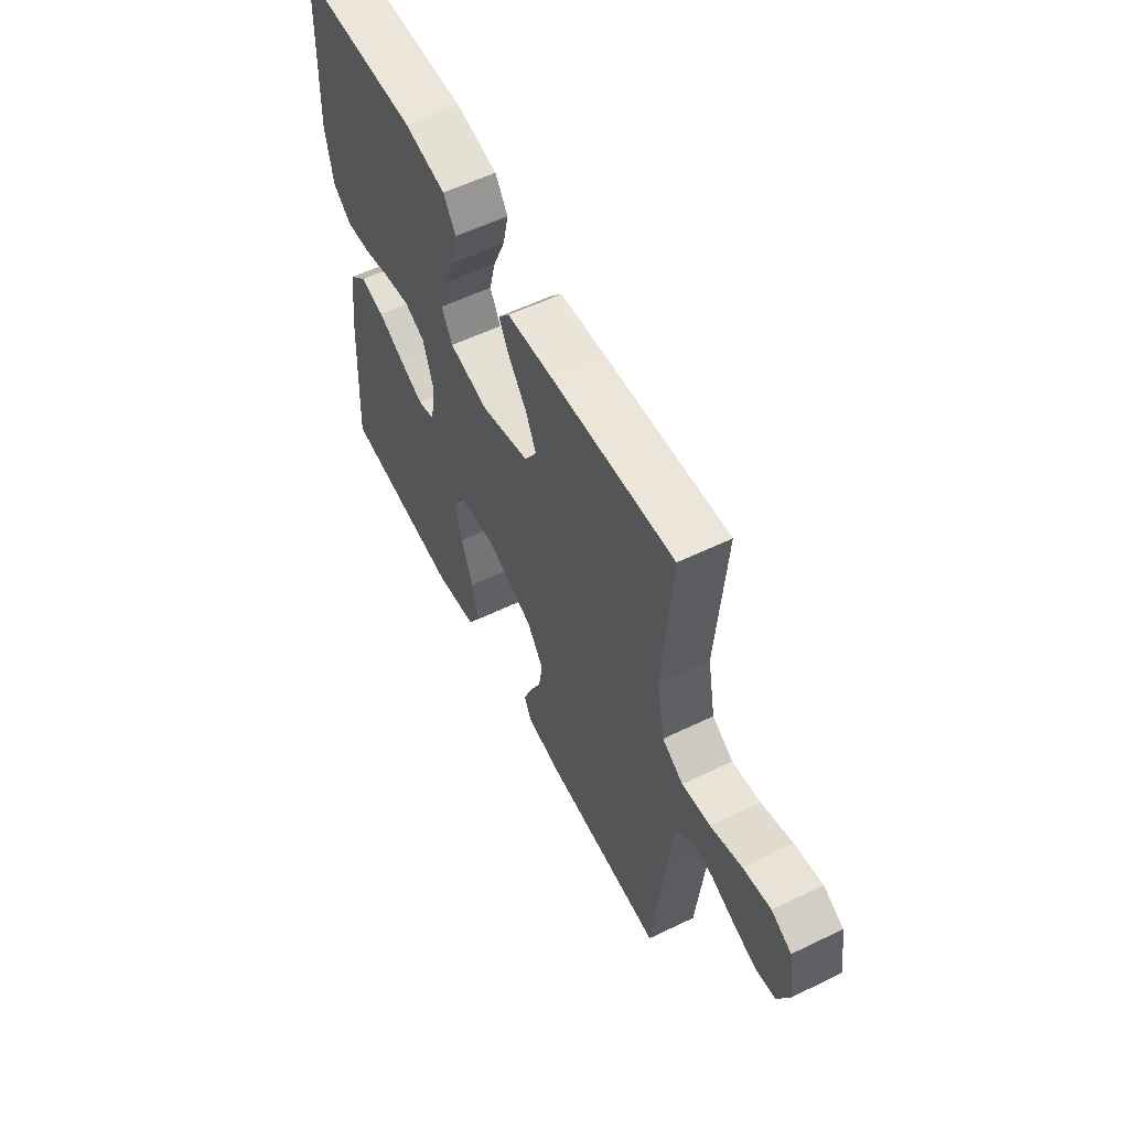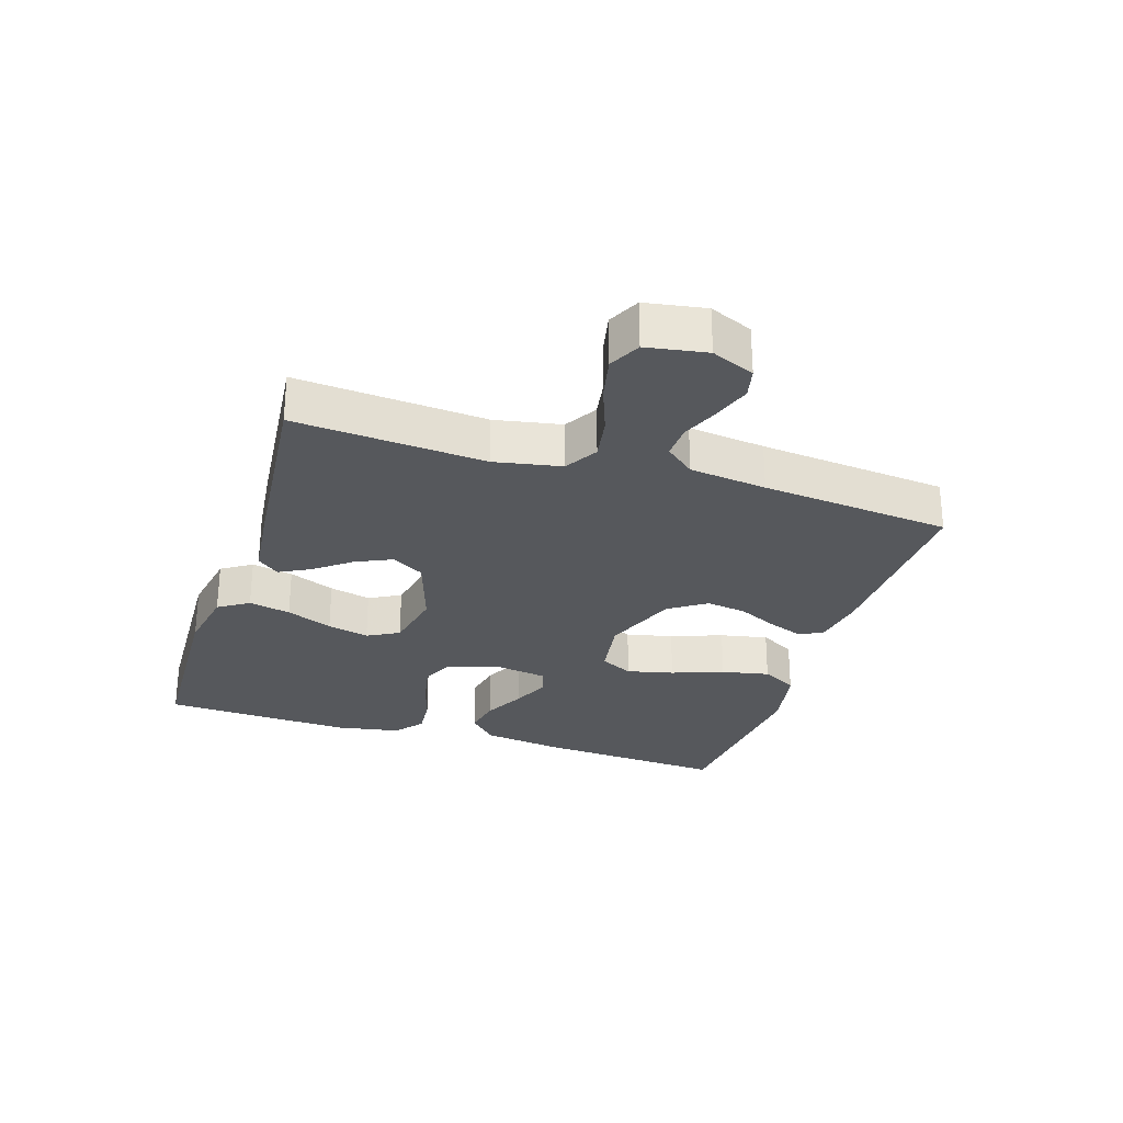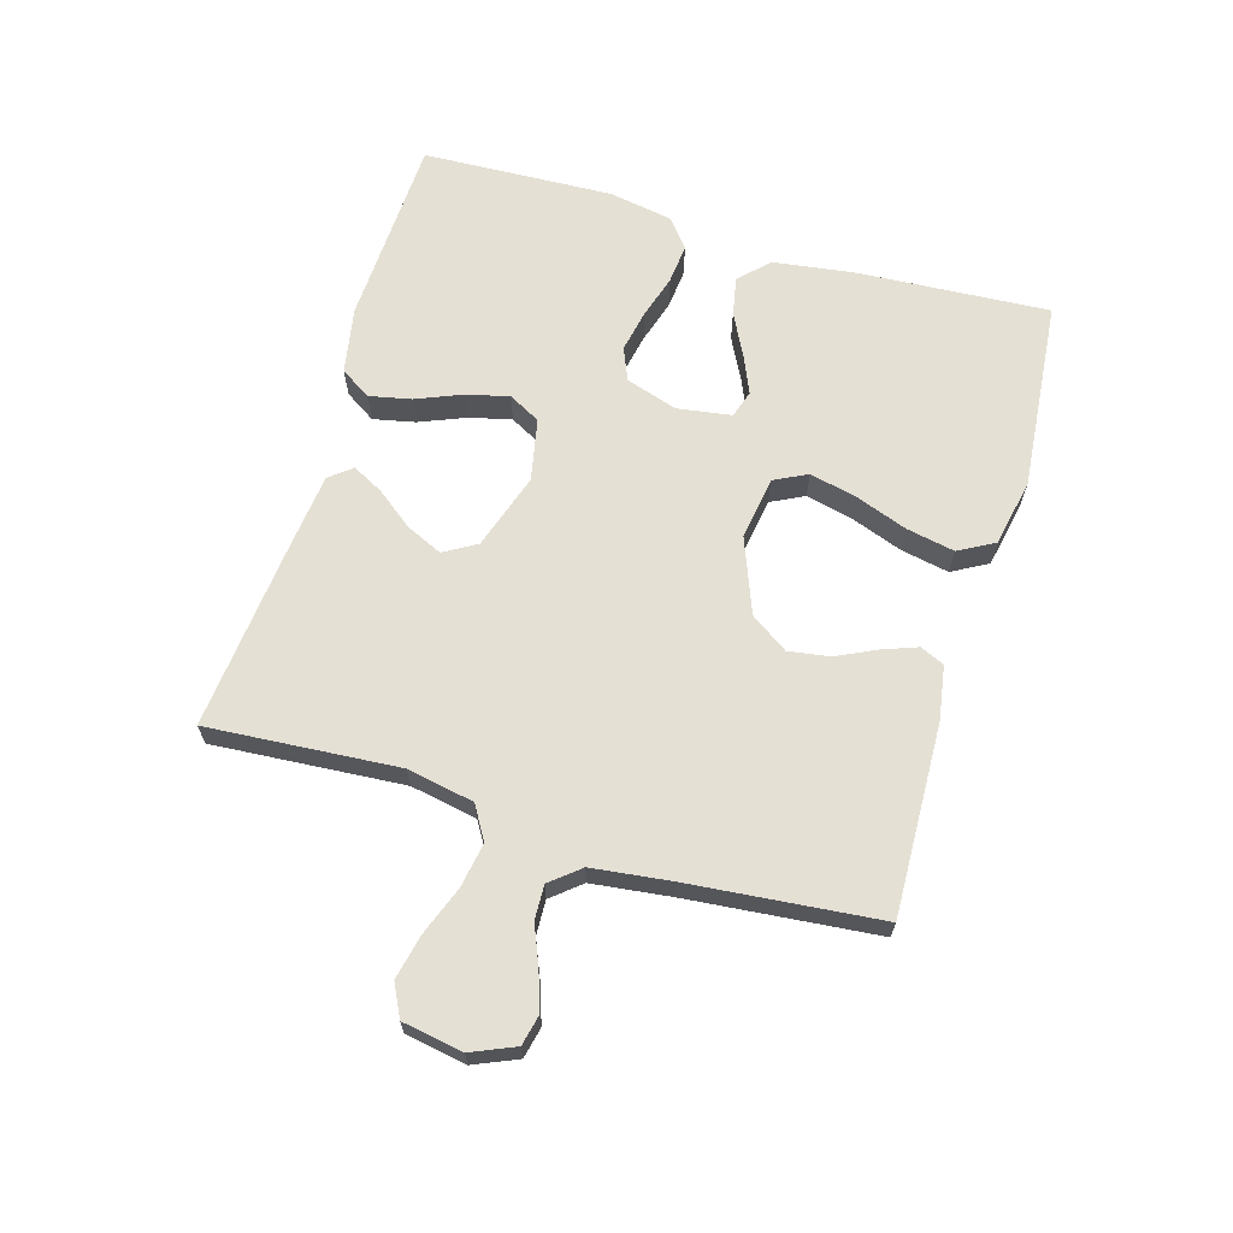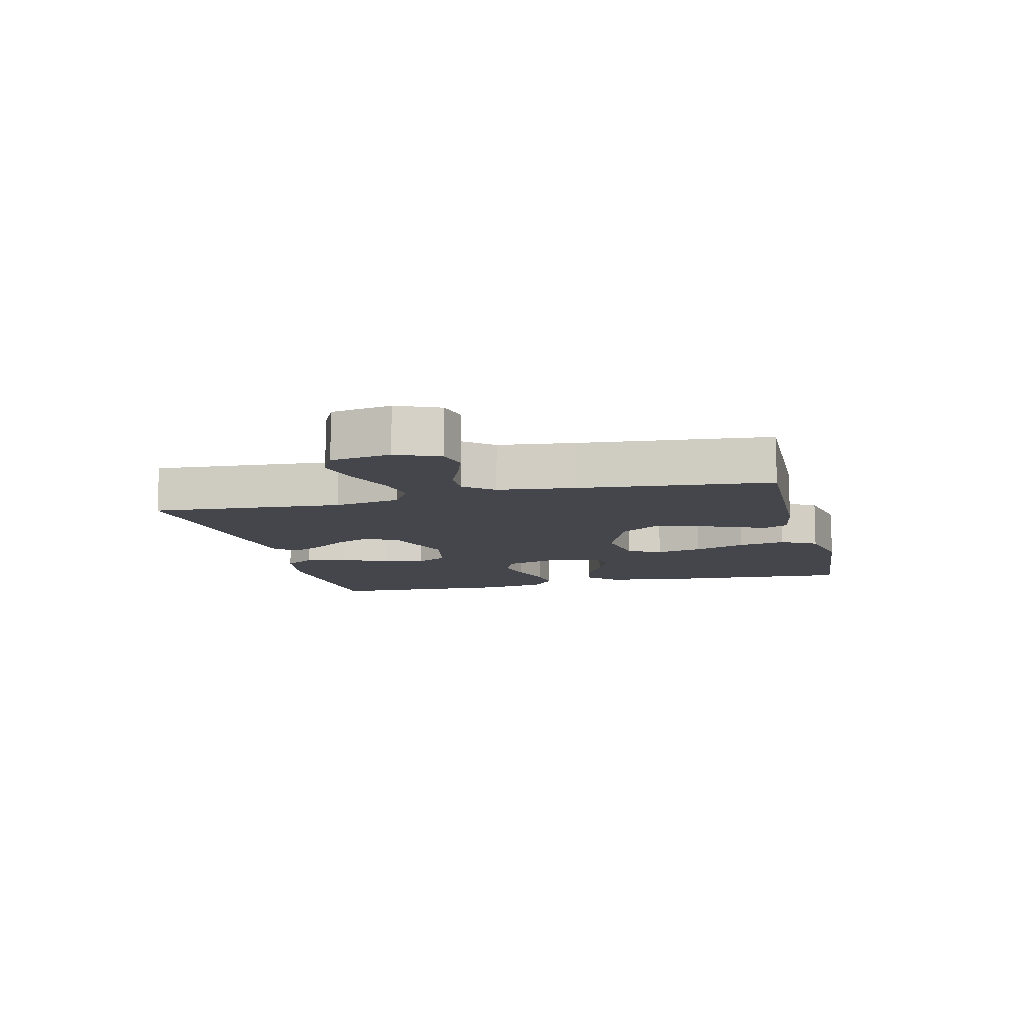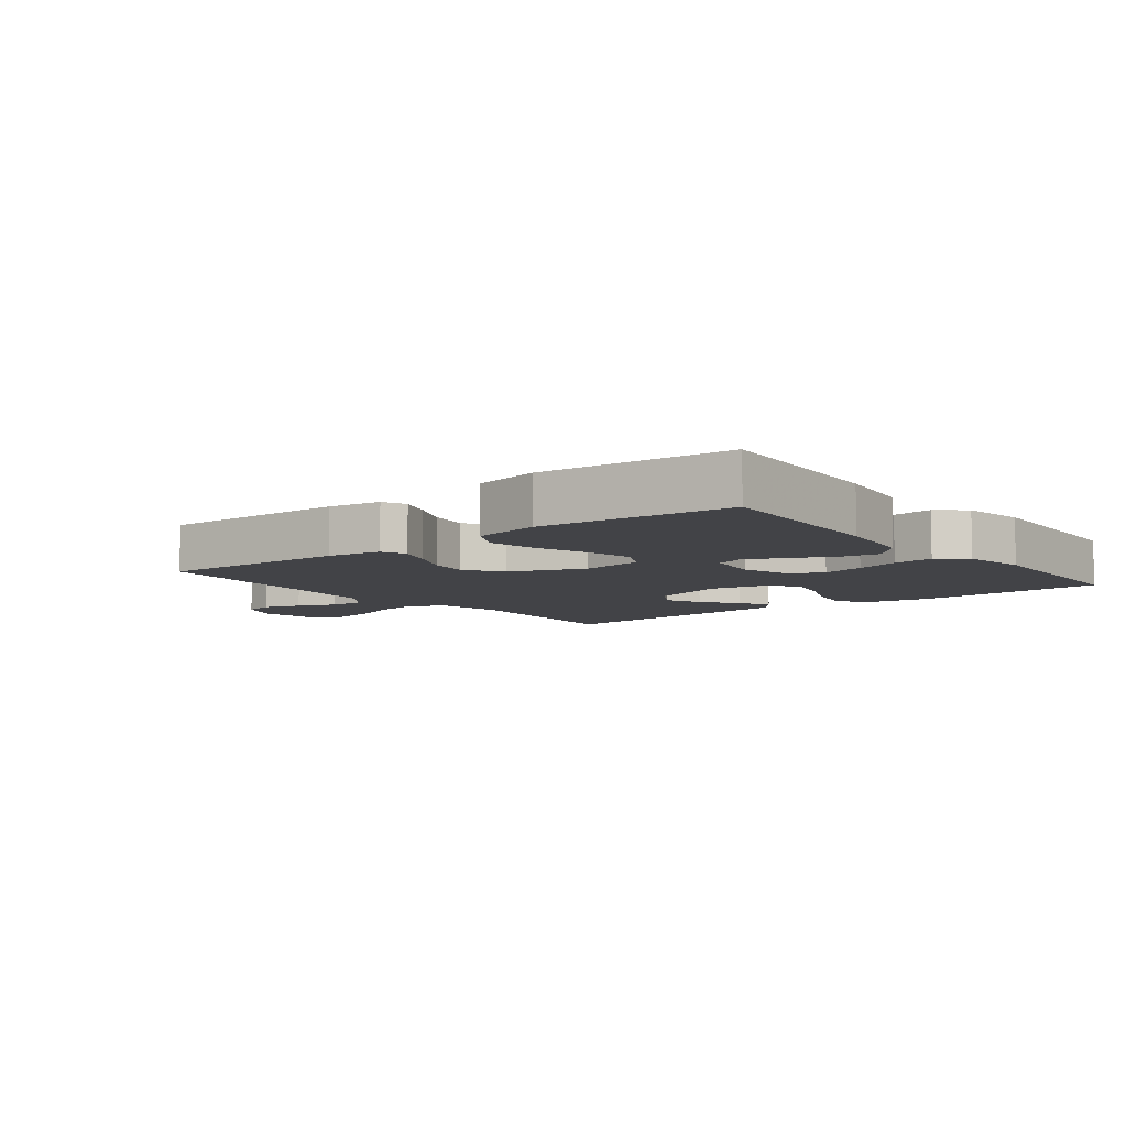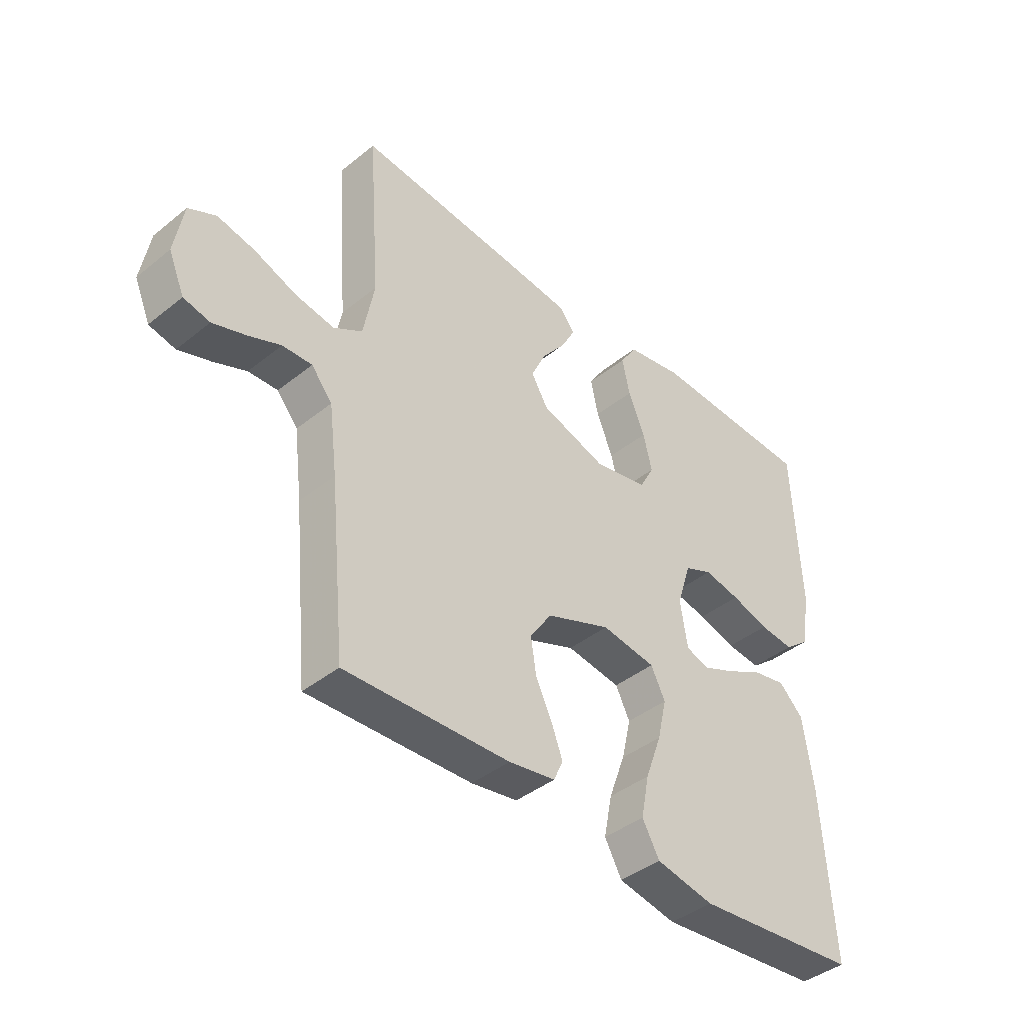
<metadata>
{"format":"obj","ext":"obj","renderer":"f3d","projection":"perspective","resolution":1024,"background":"white","views":[{"elev":57.6,"azim":63.3,"up":"+Z"},{"elev":-28.0,"azim":72.3,"up":"+Y"},{"elev":65.7,"azim":106.5,"up":"+Y"},{"elev":-10.1,"azim":103.8,"up":"+Y"},{"elev":-7.4,"azim":-141.8,"up":"+Y"},{"elev":-41.4,"azim":134.2,"up":"+Z"}]}
</metadata>
<code>
v 0.5 0.07 0.5
v 0.478 0.07 0.2
v 0.498 0.07 0.095
v 0.55 0.07 0.064
v 0.62 0.07 0.076
v 0.697 0.07 0.105
v 0.766 0.07 0.12
v 0.816 0.07 0.095
v 0.832 0.07 0
v 0.803 0.07 -0.068
v 0.755 0.07 -0.079
v 0.696 0.07 -0.059
v 0.636 0.07 -0.034
v 0.582 0.07 -0.032
v 0.544 0.07 -0.078
v 0.529 0.07 -0.2
v 0.5 0.07 -0.5
v 0.2 0.07 -0.49
v 0.115 0.07 -0.476
v 0.098 0.07 -0.438
v 0.118 0.07 -0.384
v 0.148 0.07 -0.321
v 0.158 0.07 -0.257
v 0.118 0.07 -0.198
v 0 0.07 -0.152
v -0.099 0.07 -0.167
v -0.125 0.07 -0.219
v -0.108 0.07 -0.293
v -0.078 0.07 -0.375
v -0.063 0.07 -0.451
v -0.094 0.07 -0.507
v -0.2 0.07 -0.528
v -0.5 0.07 -0.5
v -0.481 0.07 -0.2
v -0.463 0.07 -0.071
v -0.418 0.07 -0.027
v -0.357 0.07 -0.039
v -0.291 0.07 -0.073
v -0.231 0.07 -0.099
v -0.188 0.07 -0.085
v -0.175 0.07 0
v -0.201 0.07 0.081
v -0.252 0.07 0.103
v -0.318 0.07 0.09
v -0.387 0.07 0.069
v -0.45 0.07 0.063
v -0.495 0.07 0.099
v -0.513 0.07 0.2
v -0.5 0.07 0.5
v -0.2 0.07 0.512
v -0.096 0.07 0.493
v -0.065 0.07 0.445
v -0.079 0.07 0.379
v -0.109 0.07 0.306
v -0.125 0.07 0.24
v -0.098 0.07 0.19
v 0 0.07 0.17
v 0.12 0.07 0.209
v 0.15 0.07 0.26
v 0.124 0.07 0.317
v 0.08 0.07 0.374
v 0.054 0.07 0.423
v 0.082 0.07 0.458
v 0.2 0.07 0.471
v 0.5 0 0.5
v 0.478 0 0.2
v 0.498 0 0.095
v 0.55 0 0.064
v 0.62 0 0.076
v 0.697 0 0.105
v 0.766 0 0.12
v 0.816 0 0.095
v 0.832 0 0
v 0.803 0 -0.068
v 0.755 0 -0.079
v 0.696 0 -0.059
v 0.636 0 -0.034
v 0.582 0 -0.032
v 0.544 0 -0.078
v 0.529 0 -0.2
v 0.5 0 -0.5
v 0.2 0 -0.49
v 0.115 0 -0.476
v 0.098 0 -0.438
v 0.118 0 -0.384
v 0.148 0 -0.321
v 0.158 0 -0.257
v 0.118 0 -0.198
v 0 0 -0.152
v -0.099 0 -0.167
v -0.125 0 -0.219
v -0.108 0 -0.293
v -0.078 0 -0.375
v -0.063 0 -0.451
v -0.094 0 -0.507
v -0.2 0 -0.528
v -0.5 0 -0.5
v -0.481 0 -0.2
v -0.463 0 -0.071
v -0.418 0 -0.027
v -0.357 0 -0.039
v -0.291 0 -0.073
v -0.231 0 -0.099
v -0.188 0 -0.085
v -0.175 0 0
v -0.201 0 0.081
v -0.252 0 0.103
v -0.318 0 0.09
v -0.387 0 0.069
v -0.45 0 0.063
v -0.495 0 0.099
v -0.513 0 0.2
v -0.5 0 0.5
v -0.2 0 0.512
v -0.096 0 0.493
v -0.065 0 0.445
v -0.079 0 0.379
v -0.109 0 0.306
v -0.125 0 0.24
v -0.098 0 0.19
v 0 0 0.17
v 0.12 0 0.209
v 0.15 0 0.26
v 0.124 0 0.317
v 0.08 0 0.374
v 0.054 0 0.423
v 0.082 0 0.458
v 0.2 0 0.471
f 64 1 2
f 63 64 2
f 62 63 2
f 61 62 2
f 60 61 2
f 59 60 2 3
f 58 59 3 4
f 57 58 4
f 52 53 54
f 51 52 54
f 50 51 54
f 49 50 54
f 48 49 54
f 47 48 54
f 46 47 54
f 45 46 54
f 44 45 54
f 43 44 54 55
f 42 43 55 56
f 36 37 38
f 35 36 38
f 34 35 38
f 33 34 38
f 32 33 38
f 31 32 38
f 30 31 38
f 29 30 38
f 28 29 38
f 27 28 38 39
f 26 27 39 40
f 20 21 22
f 19 20 22
f 18 19 22
f 17 18 22
f 16 17 22
f 15 16 22 23
f 14 15 23 24
f 11 12 13
f 10 11 13
f 9 10 13
f 8 9 13
f 7 8 13
f 6 7 13
f 5 6 13
f 4 5 13 14
f 14 24 25
f 4 14 25
f 57 4 25
f 57 25 26
f 56 57 26
f 42 56 26
f 41 42 26
f 26 40 41
f 66 65 128
f 66 128 127
f 66 127 126
f 66 126 125
f 66 125 124
f 67 66 124 123
f 68 67 123 122
f 68 122 121
f 118 117 116
f 118 116 115
f 118 115 114
f 118 114 113
f 118 113 112
f 118 112 111
f 118 111 110
f 118 110 109
f 118 109 108
f 119 118 108 107
f 120 119 107 106
f 102 101 100
f 102 100 99
f 102 99 98
f 102 98 97
f 102 97 96
f 102 96 95
f 102 95 94
f 102 94 93
f 102 93 92
f 103 102 92 91
f 104 103 91 90
f 86 85 84
f 86 84 83
f 86 83 82
f 86 82 81
f 86 81 80
f 87 86 80 79
f 88 87 79 78
f 77 76 75
f 77 75 74
f 77 74 73
f 77 73 72
f 77 72 71
f 77 71 70
f 77 70 69
f 78 77 69 68
f 89 88 78
f 89 78 68
f 89 68 121
f 90 89 121
f 90 121 120
f 90 120 106
f 90 106 105
f 105 104 90
f 1 65 66 2
f 2 66 67 3
f 3 67 68 4
f 4 68 69 5
f 5 69 70 6
f 6 70 71 7
f 7 71 72 8
f 8 72 73 9
f 9 73 74 10
f 10 74 75 11
f 11 75 76 12
f 12 76 77 13
f 13 77 78 14
f 14 78 79 15
f 15 79 80 16
f 16 80 81 17
f 17 81 82 18
f 18 82 83 19
f 19 83 84 20
f 20 84 85 21
f 21 85 86 22
f 22 86 87 23
f 23 87 88 24
f 24 88 89 25
f 25 89 90 26
f 26 90 91 27
f 27 91 92 28
f 28 92 93 29
f 29 93 94 30
f 30 94 95 31
f 31 95 96 32
f 32 96 97 33
f 33 97 98 34
f 34 98 99 35
f 35 99 100 36
f 36 100 101 37
f 37 101 102 38
f 38 102 103 39
f 39 103 104 40
f 40 104 105 41
f 41 105 106 42
f 42 106 107 43
f 43 107 108 44
f 44 108 109 45
f 45 109 110 46
f 46 110 111 47
f 47 111 112 48
f 48 112 113 49
f 49 113 114 50
f 50 114 115 51
f 51 115 116 52
f 52 116 117 53
f 53 117 118 54
f 54 118 119 55
f 55 119 120 56
f 56 120 121 57
f 57 121 122 58
f 58 122 123 59
f 59 123 124 60
f 60 124 125 61
f 61 125 126 62
f 62 126 127 63
f 63 127 128 64
f 64 128 65 1

</code>
